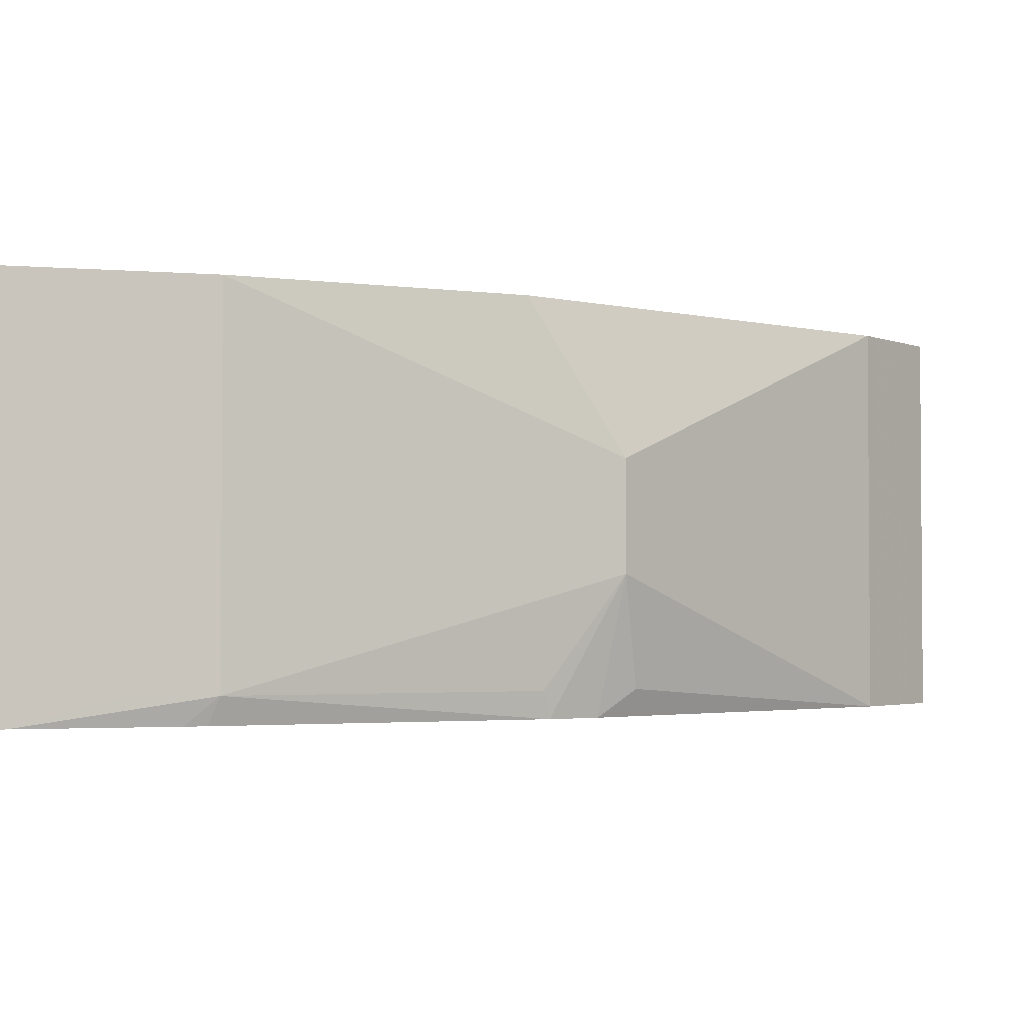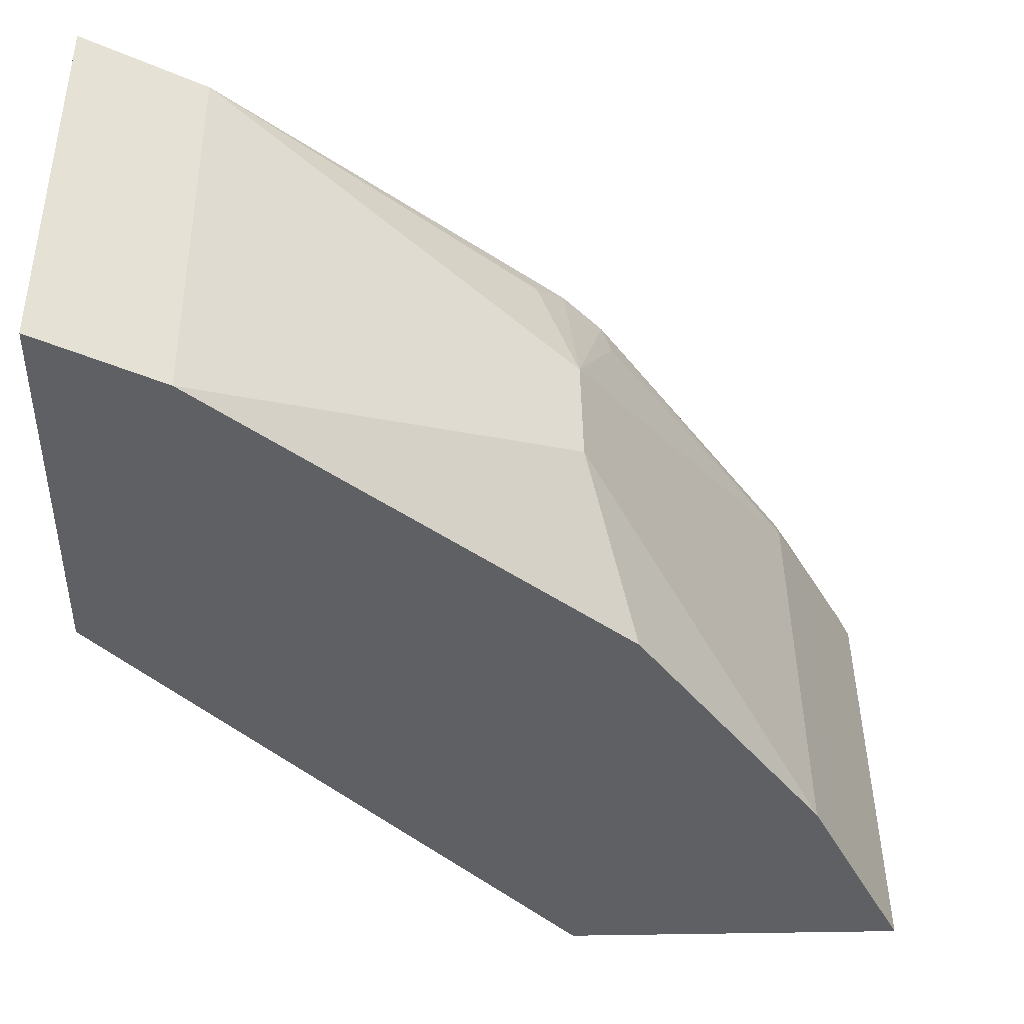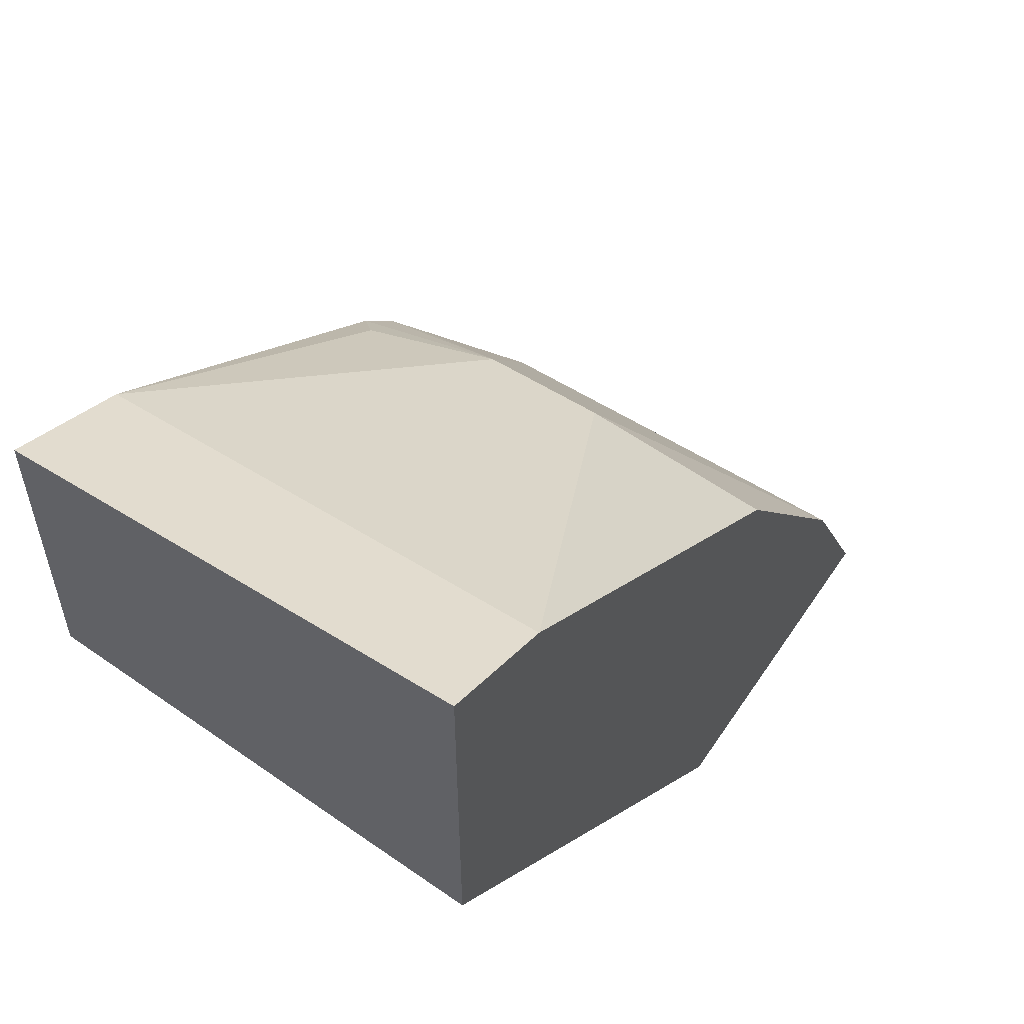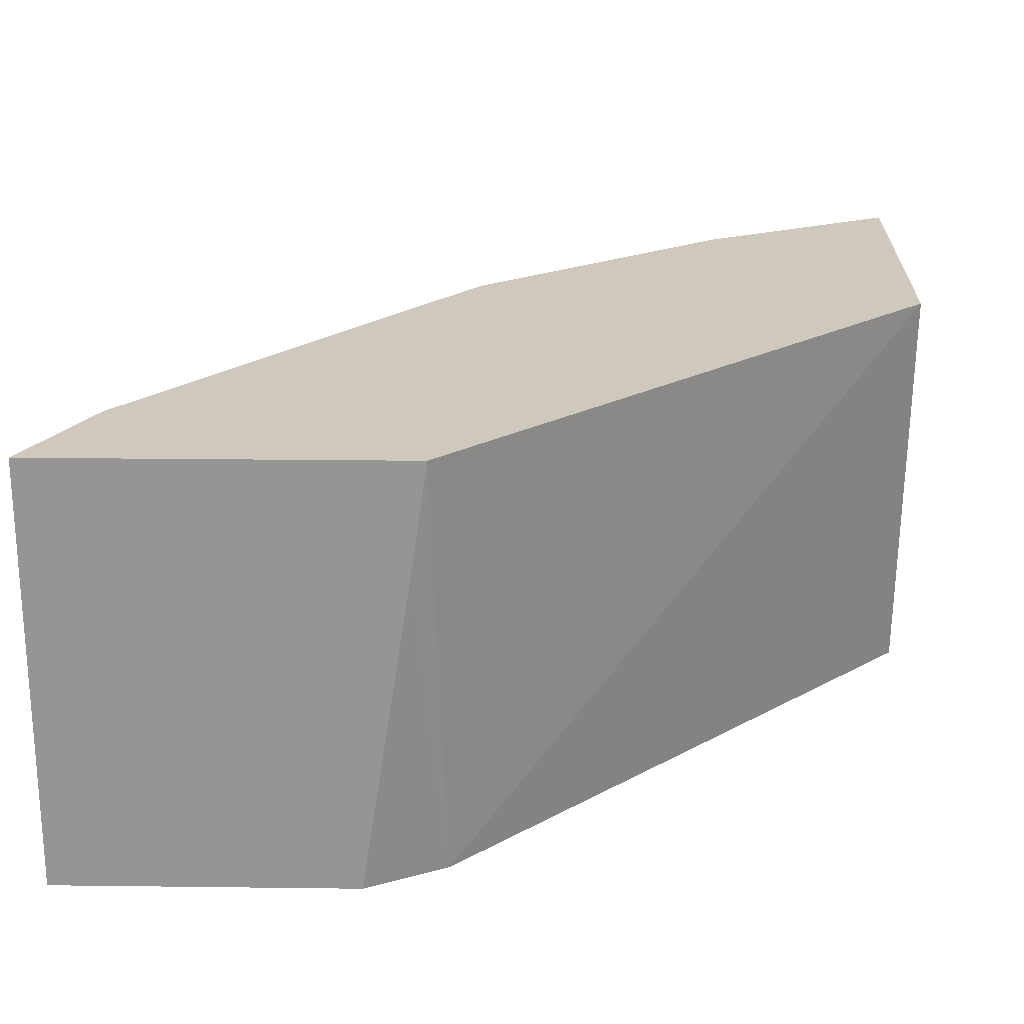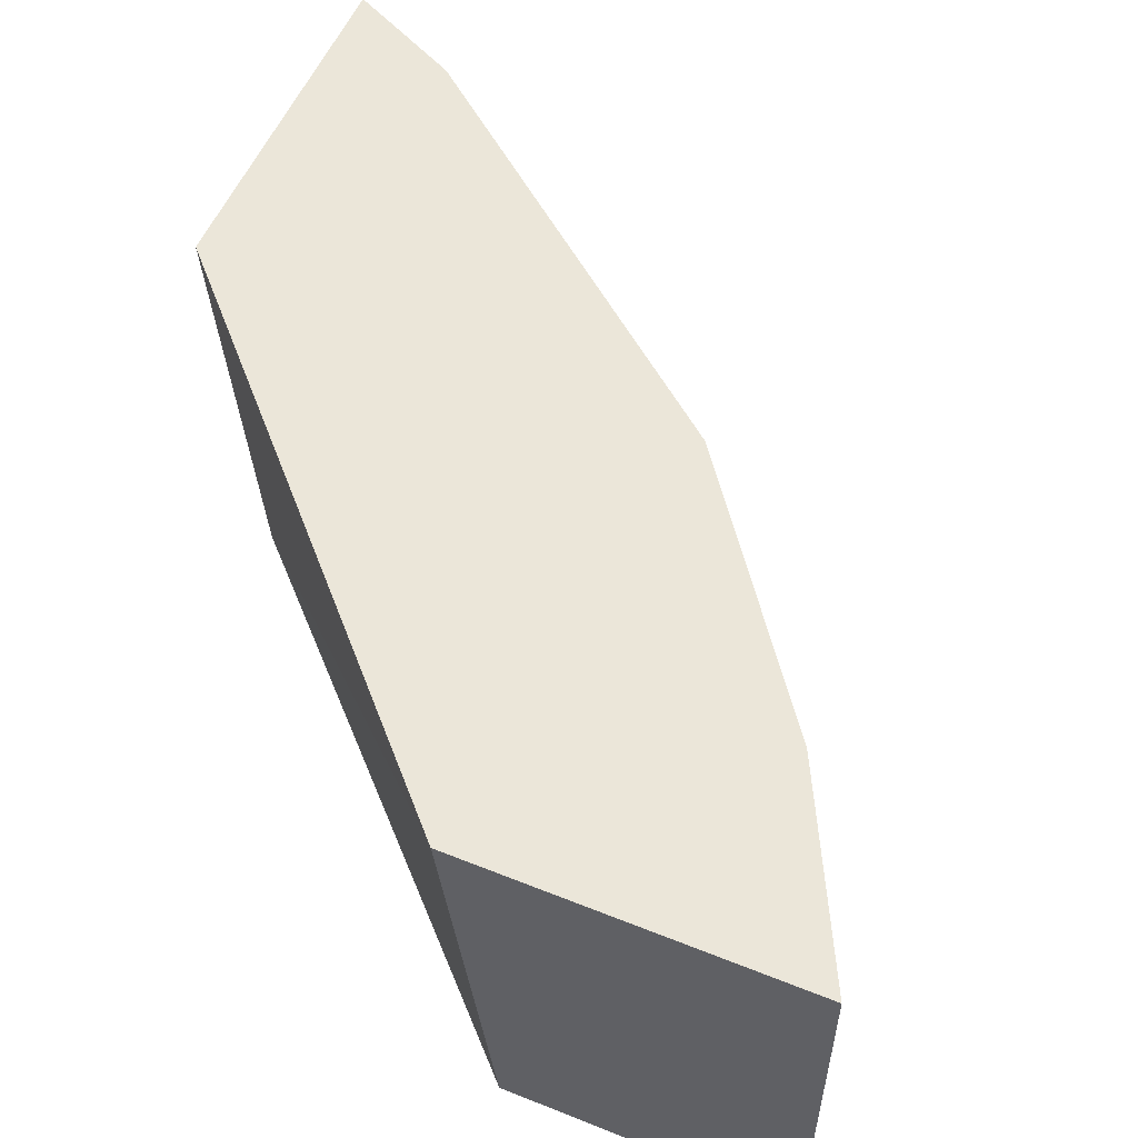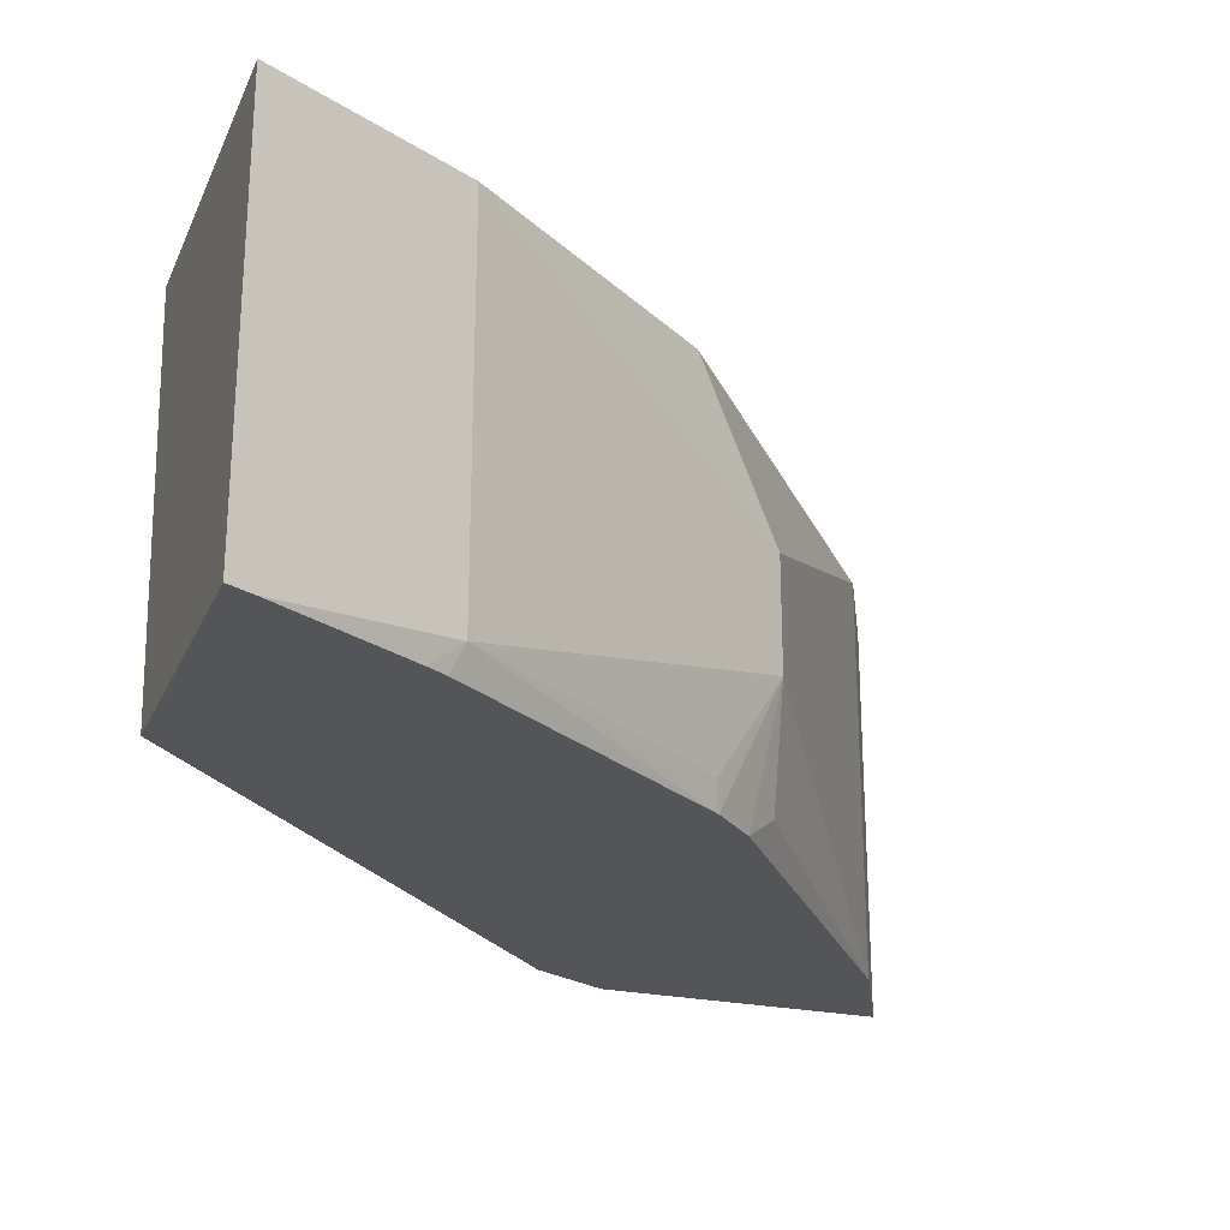
<metadata>
{"format":"obj","ext":"obj","renderer":"f3d","projection":"perspective","resolution":1024,"background":"white","views":[{"elev":-2.6,"azim":-79.7,"up":"+Y"},{"elev":44.9,"azim":179.0,"up":"+Z"},{"elev":56.6,"azim":123.3,"up":"+Z"},{"elev":22.4,"azim":91.2,"up":"+Y"},{"elev":55.3,"azim":-157.1,"up":"+Y"},{"elev":-24.4,"azim":-109.7,"up":"+Y"}]}
</metadata>
<code>
v -0.3357 -0.1302 0.5699
v -0.3719 -0.1302 0.5518
v -0.3357 -0.2606 0.5699
v -0.3357 -0.1302 0.4597
v -0.3719 -0.2606 0.5518
v -0.4941 -0.1302 0.4513
v -0.4798 -0.1799 0.4798
v -0.3357 -0.2606 0.4799
v -0.3357 -0.1646 0.4648
v -0.3479 -0.2606 0.4558
v -0.4778 -0.1302 0.3103
v -0.4798 -0.2159 0.4798
v -0.4678 -0.2519 0.4813
v -0.4766 -0.2606 0.4704
v -0.5518 -0.1302 0.3719
v -0.4926 -0.2606 0.3103
v -0.5826 -0.1302 0.3103
v -0.4918 -0.2519 0.4558
v -0.4889 -0.2606 0.4573
v -0.5518 -0.2519 0.3719
v -0.5592 -0.1302 0.357
v -0.5826 -0.2606 0.3103
v -0.5787 -0.2606 0.318
v -0.5758 -0.1302 0.3239
v -0.551 -0.2606 0.3679
v -0.5638 -0.2519 0.3479
v -0.5547 -0.2606 0.3617
f 12 19 14
f 12 18 19
f 11 16 22
f 10 16 11
f 6 15 7
f 7 20 12
f 7 15 20
f 12 14 13
f 5 13 14
f 8 10 9
f 12 20 18
f 20 27 25
f 17 23 24
f 17 22 23
f 18 20 19
f 19 20 25
f 20 21 26
f 20 26 23
f 20 23 27
f 21 24 23
f 21 23 26
f 5 12 13
f 15 21 20
f 4 10 11
f 11 22 17
f 3 10 8
f 1 2 5
f 1 5 3
f 1 3 8
f 1 8 9
f 1 4 11
f 1 11 17
f 1 17 24
f 1 24 21
f 1 21 15
f 1 15 6
f 1 6 2
f 1 9 4
f 2 7 12
f 2 6 7
f 3 16 10
f 3 22 16
f 3 23 22
f 3 27 23
f 4 9 10
f 3 19 25
f 3 14 19
f 3 5 14
f 2 12 5
f 3 25 27

</code>
